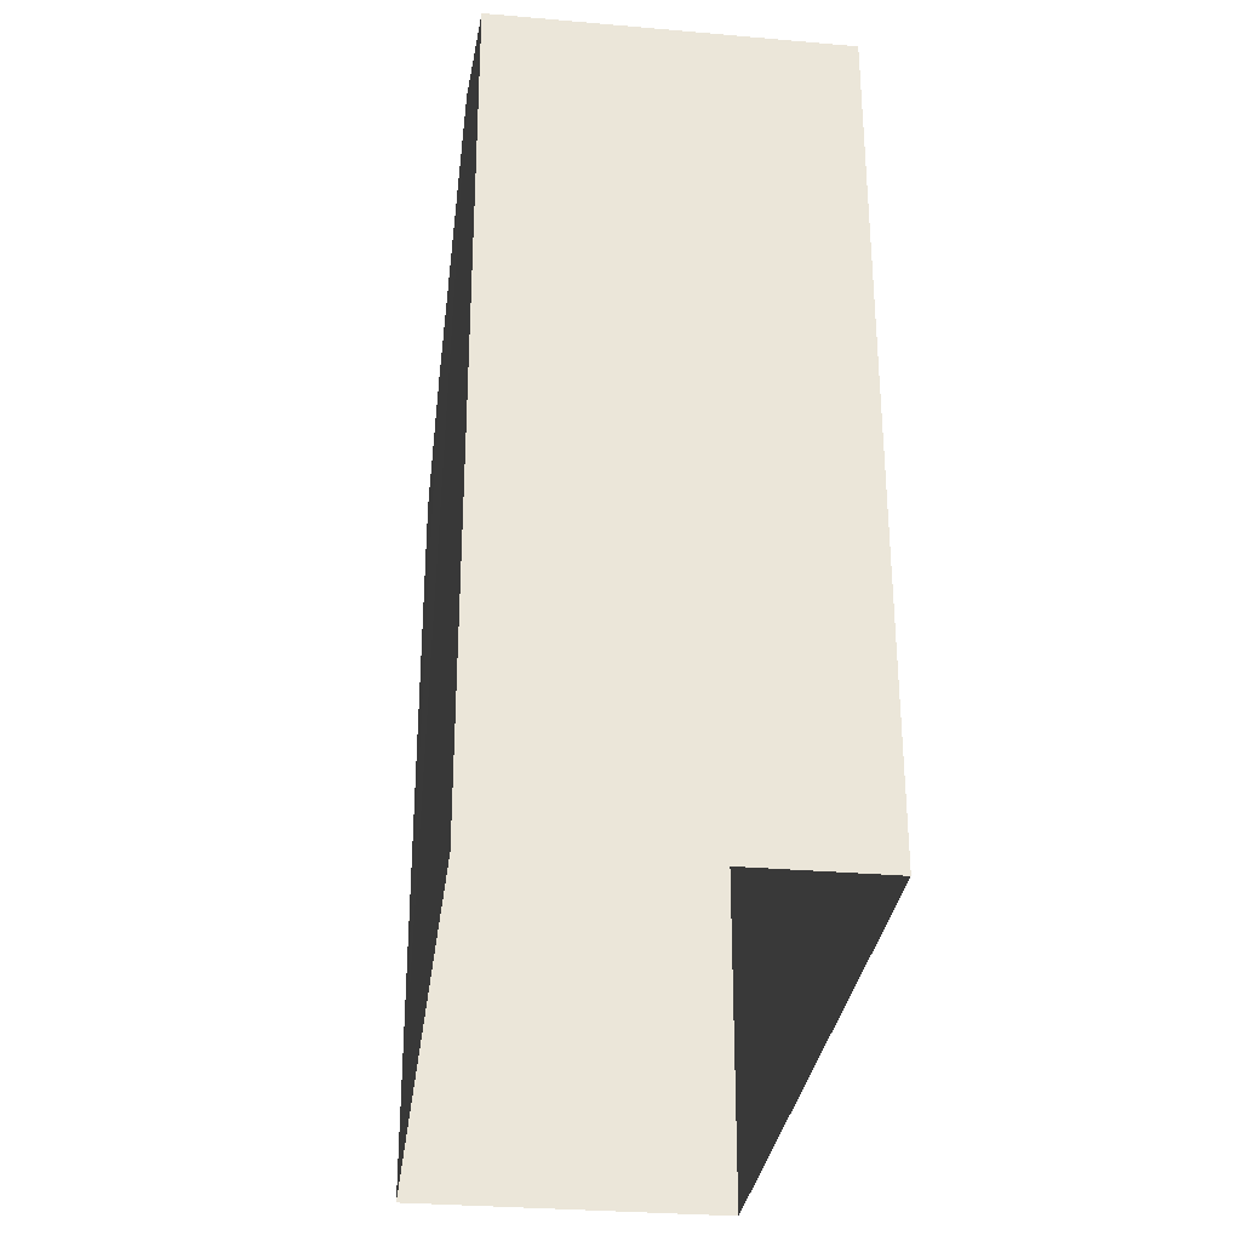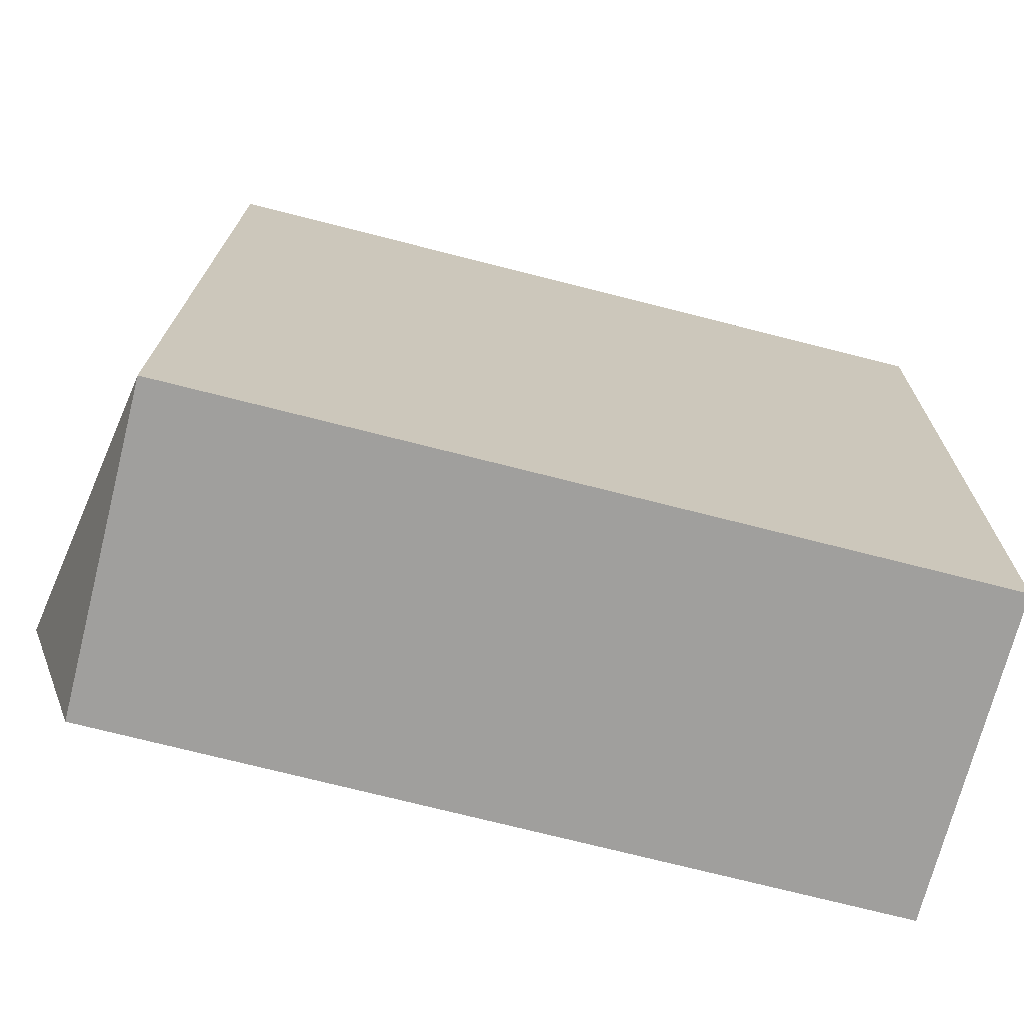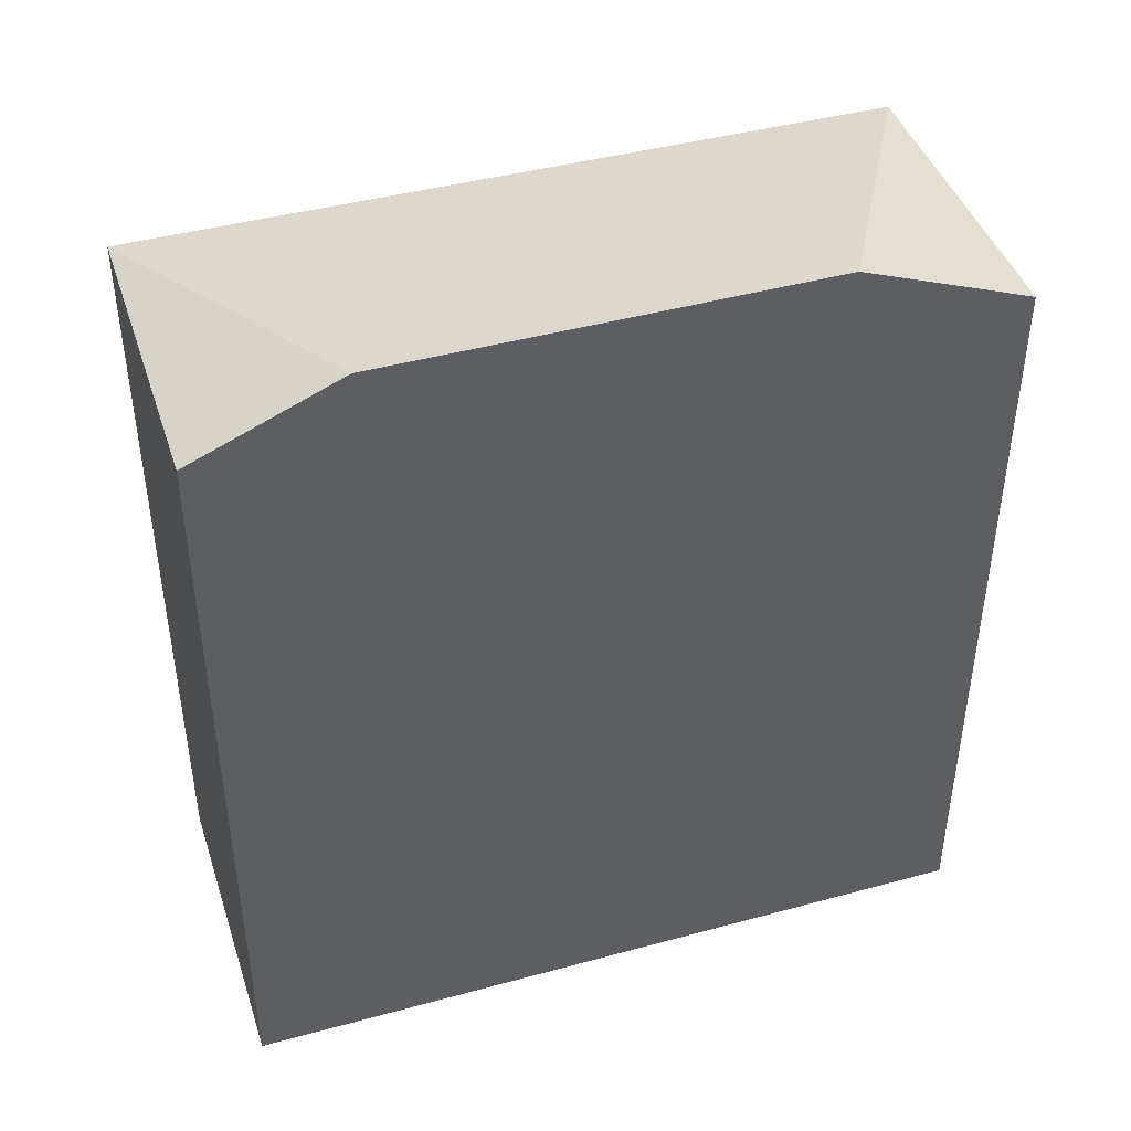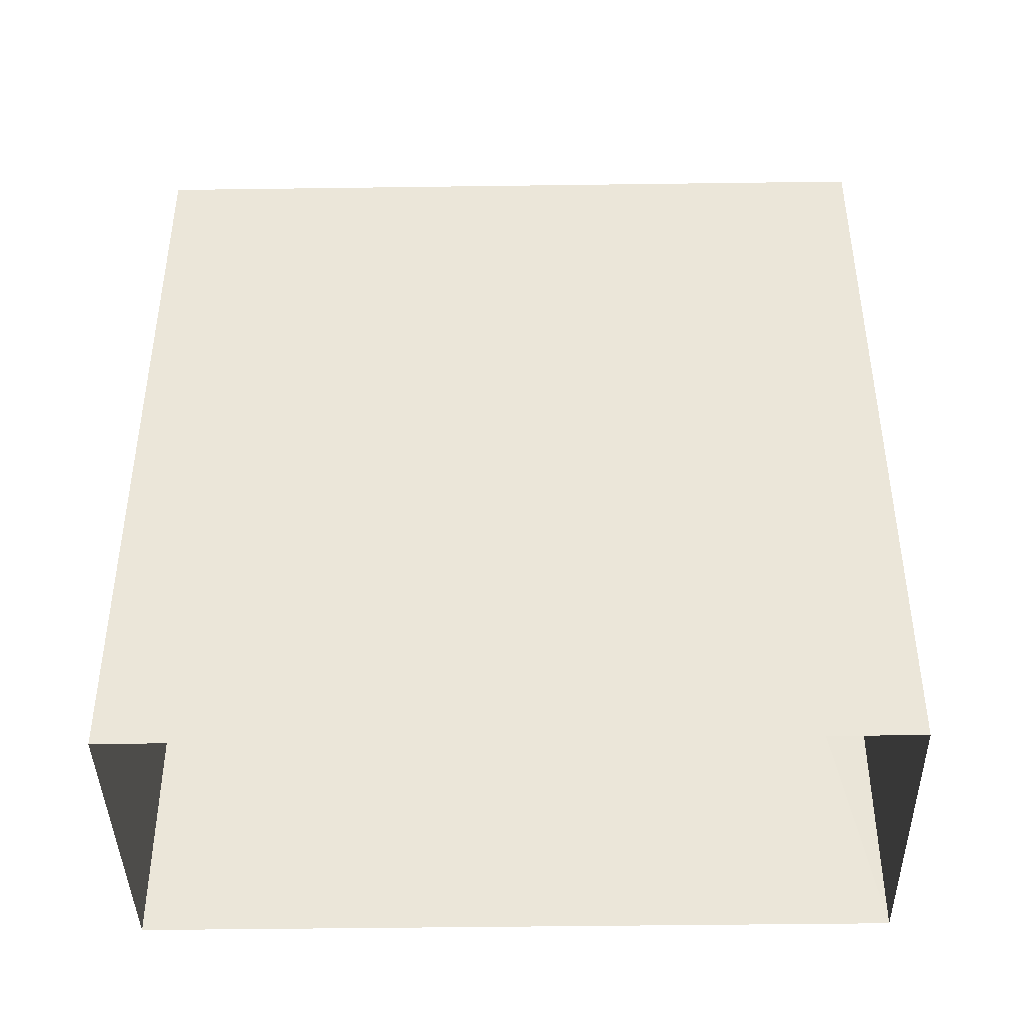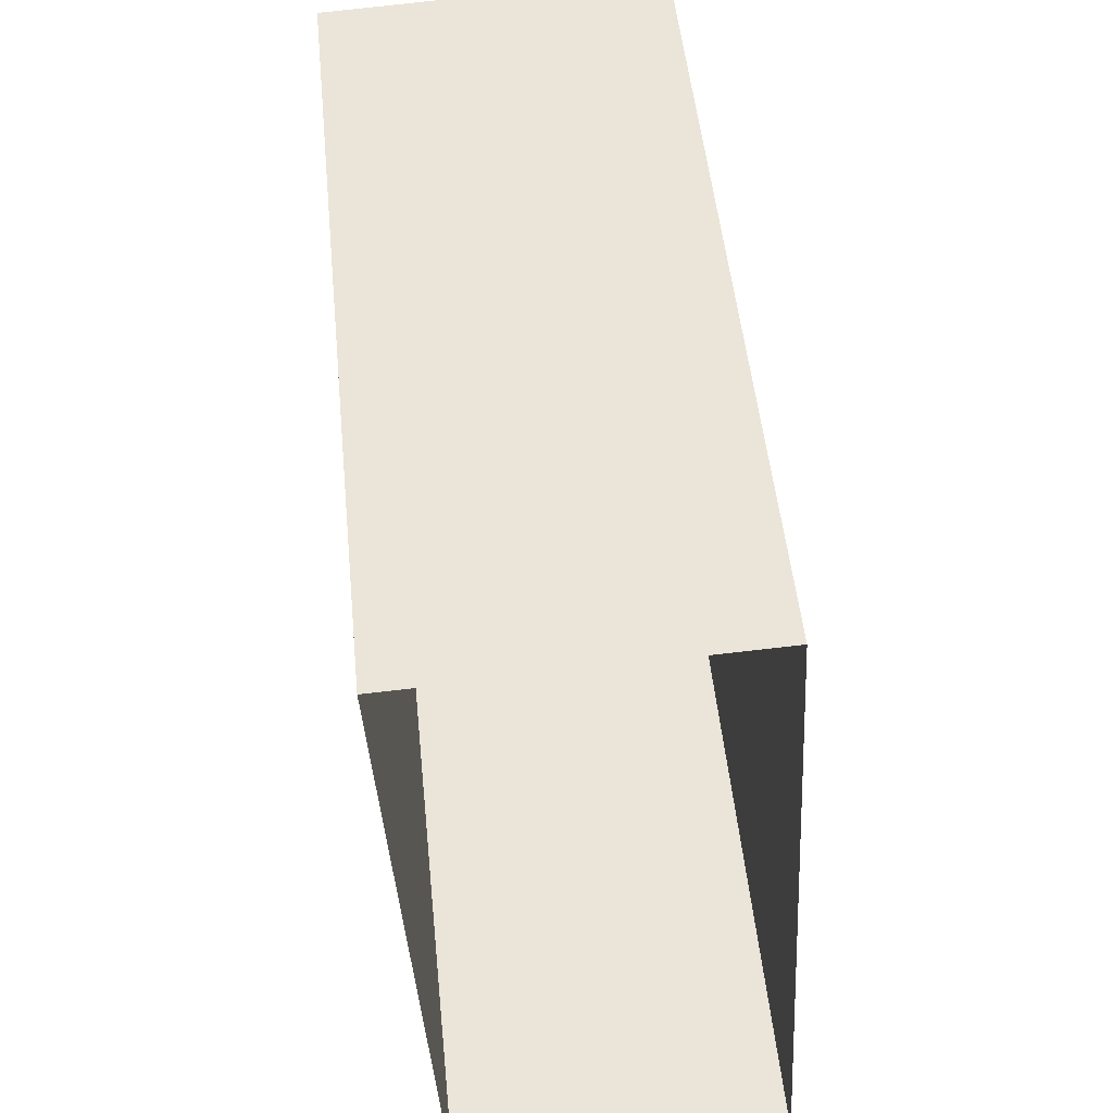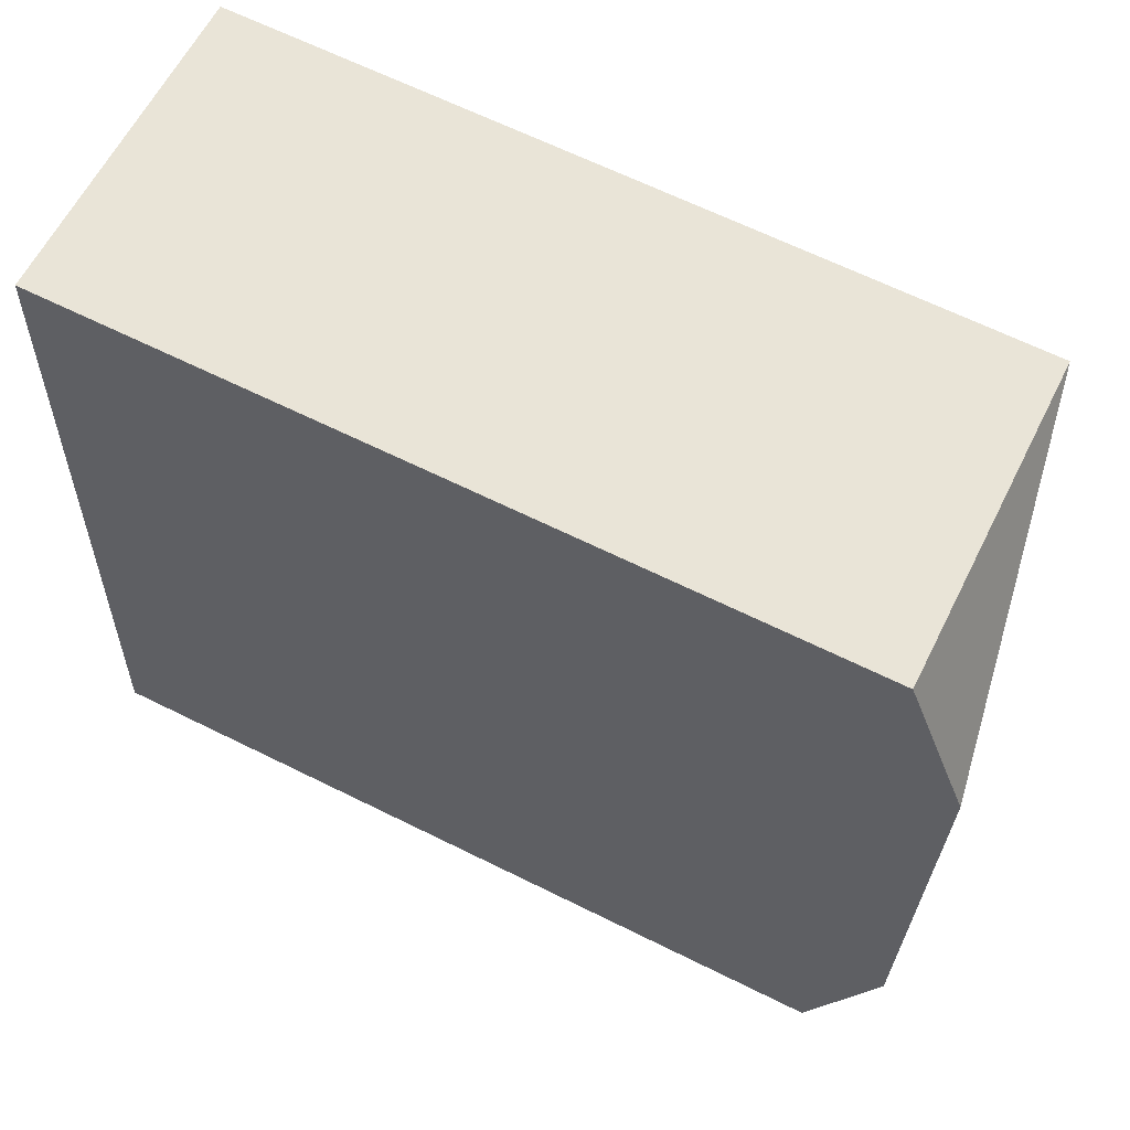
<metadata>
{"format":"obj","ext":"obj","renderer":"f3d","projection":"perspective","resolution":1024,"background":"white","views":[{"elev":-30.9,"azim":-10.3,"up":"+Z"},{"elev":-74.8,"azim":75.7,"up":"+Y"},{"elev":43.0,"azim":-111.1,"up":"+Z"},{"elev":-41.9,"azim":87.8,"up":"+Z"},{"elev":50.2,"azim":174.4,"up":"+Y"},{"elev":64.8,"azim":-63.4,"up":"+Y"}]}
</metadata>
<code>
v -3.739e+05 -1.033e+05 27.4
v -3.739e+05 -1.033e+05 27.4
v -3.739e+05 -1.033e+05 27.41
v -3.739e+05 -1.033e+05 27.41
v -3.739e+05 -1.033e+05 38.26
v -3.739e+05 -1.033e+05 37.44
v -3.739e+05 -1.033e+05 38.26
v -3.739e+05 -1.033e+05 37.44
v -3.739e+05 -1.033e+05 37.44
v -3.739e+05 -1.033e+05 37.44
f 1 2 3
f 4 1 3
f 5 6 7
f 5 8 6
f 7 6 9
f 5 10 8
f 10 4 3
f 8 10 3
f 9 2 1
f 9 6 2
f 8 3 2
f 6 8 2
f 9 1 7
f 1 4 5
f 7 1 5
f 4 10 5

</code>
